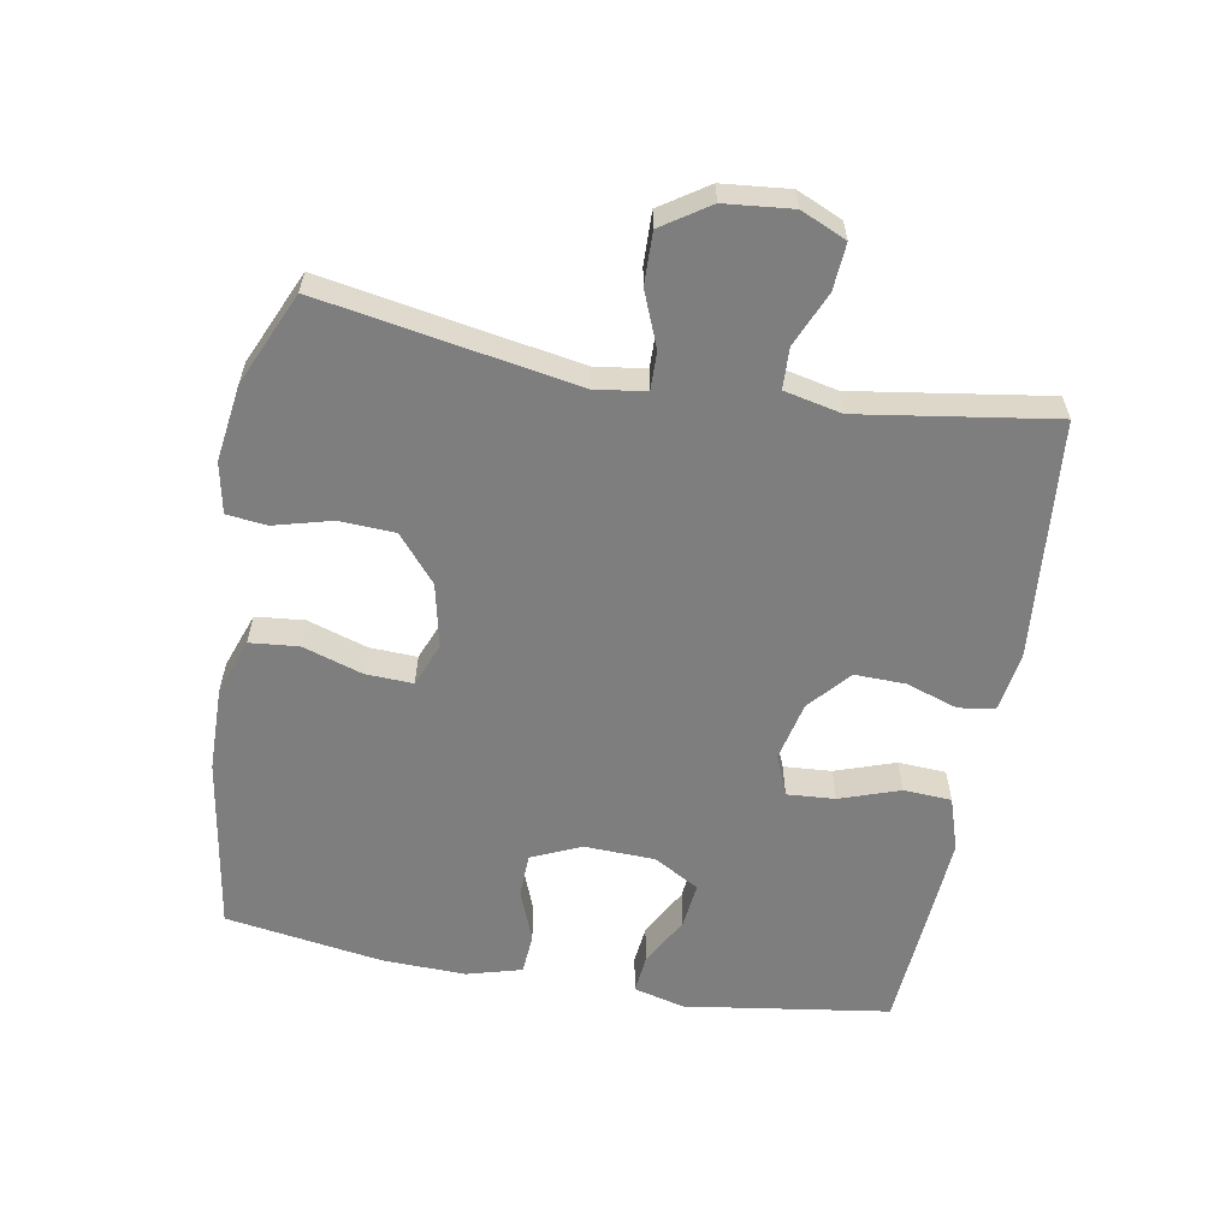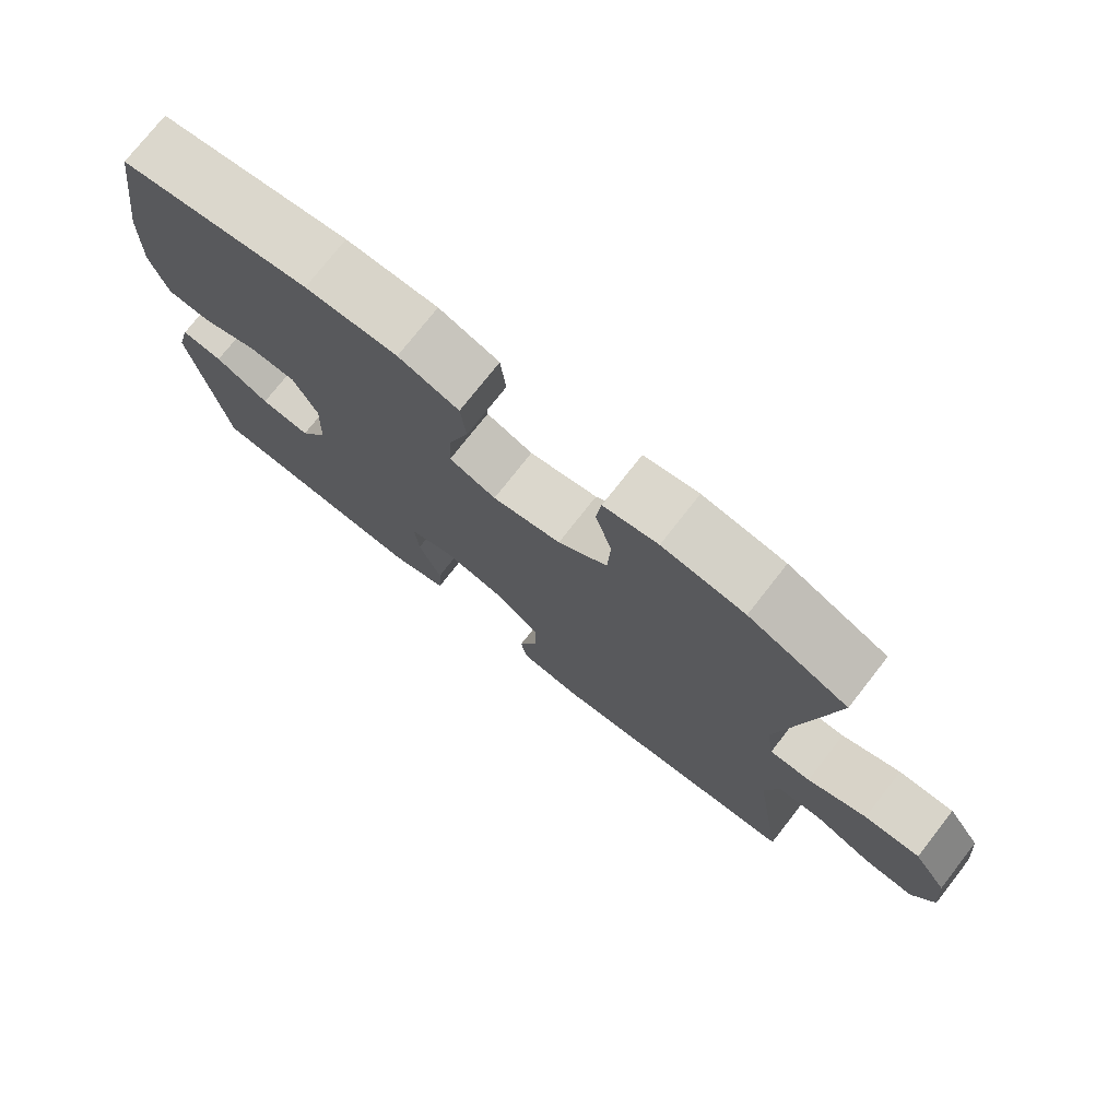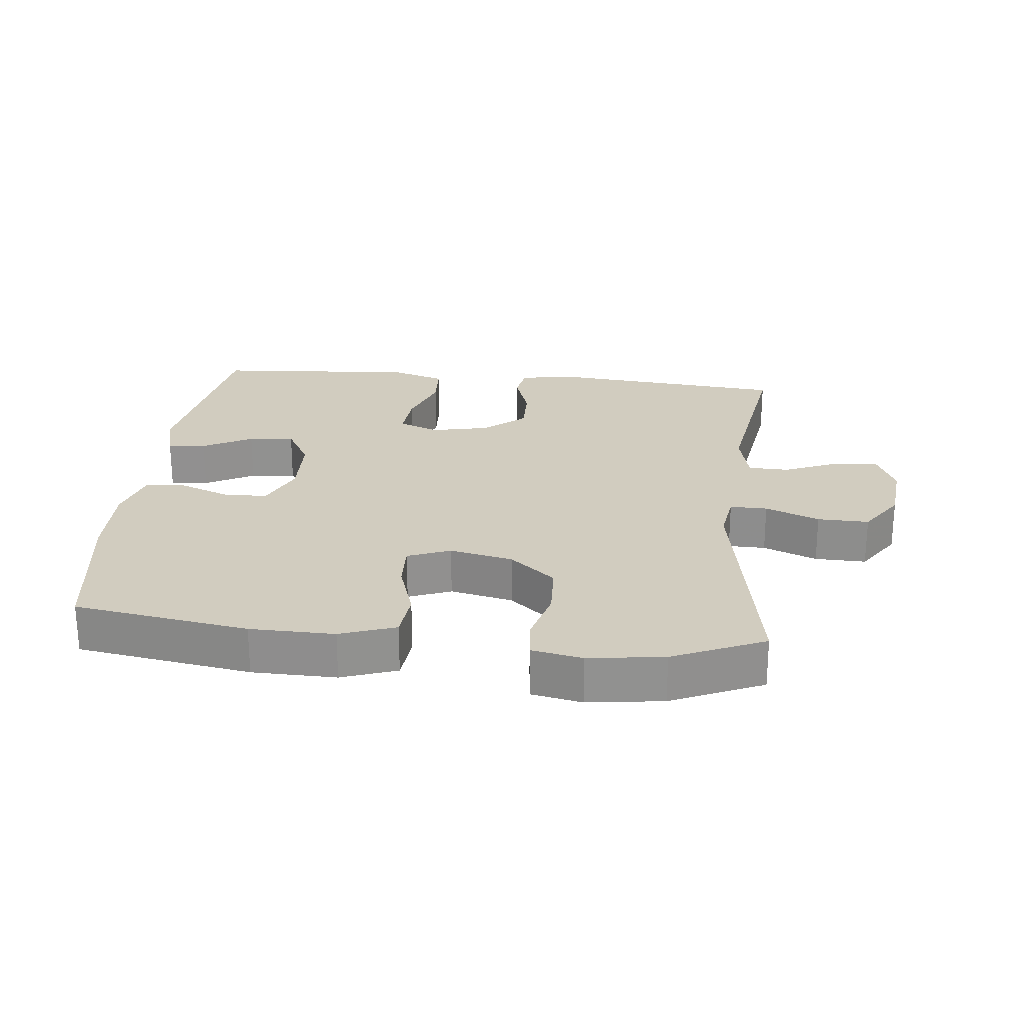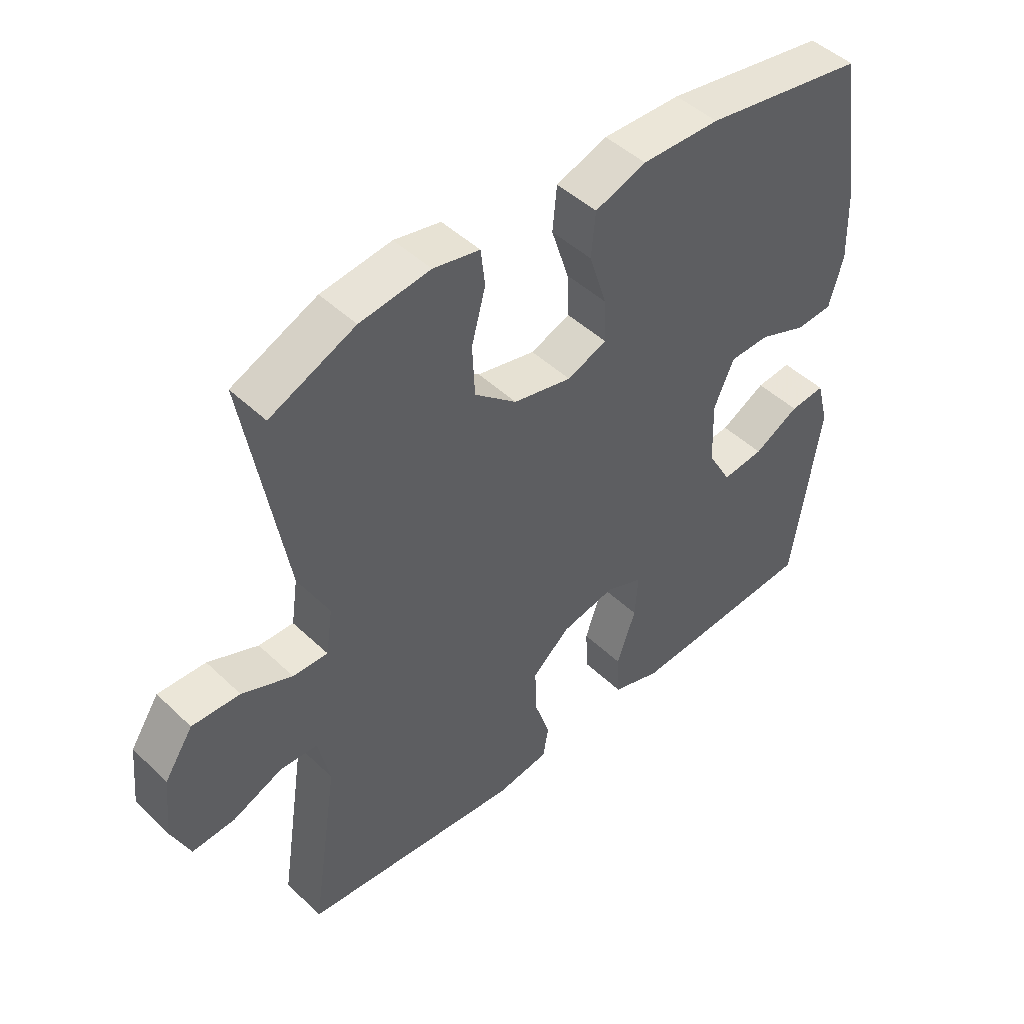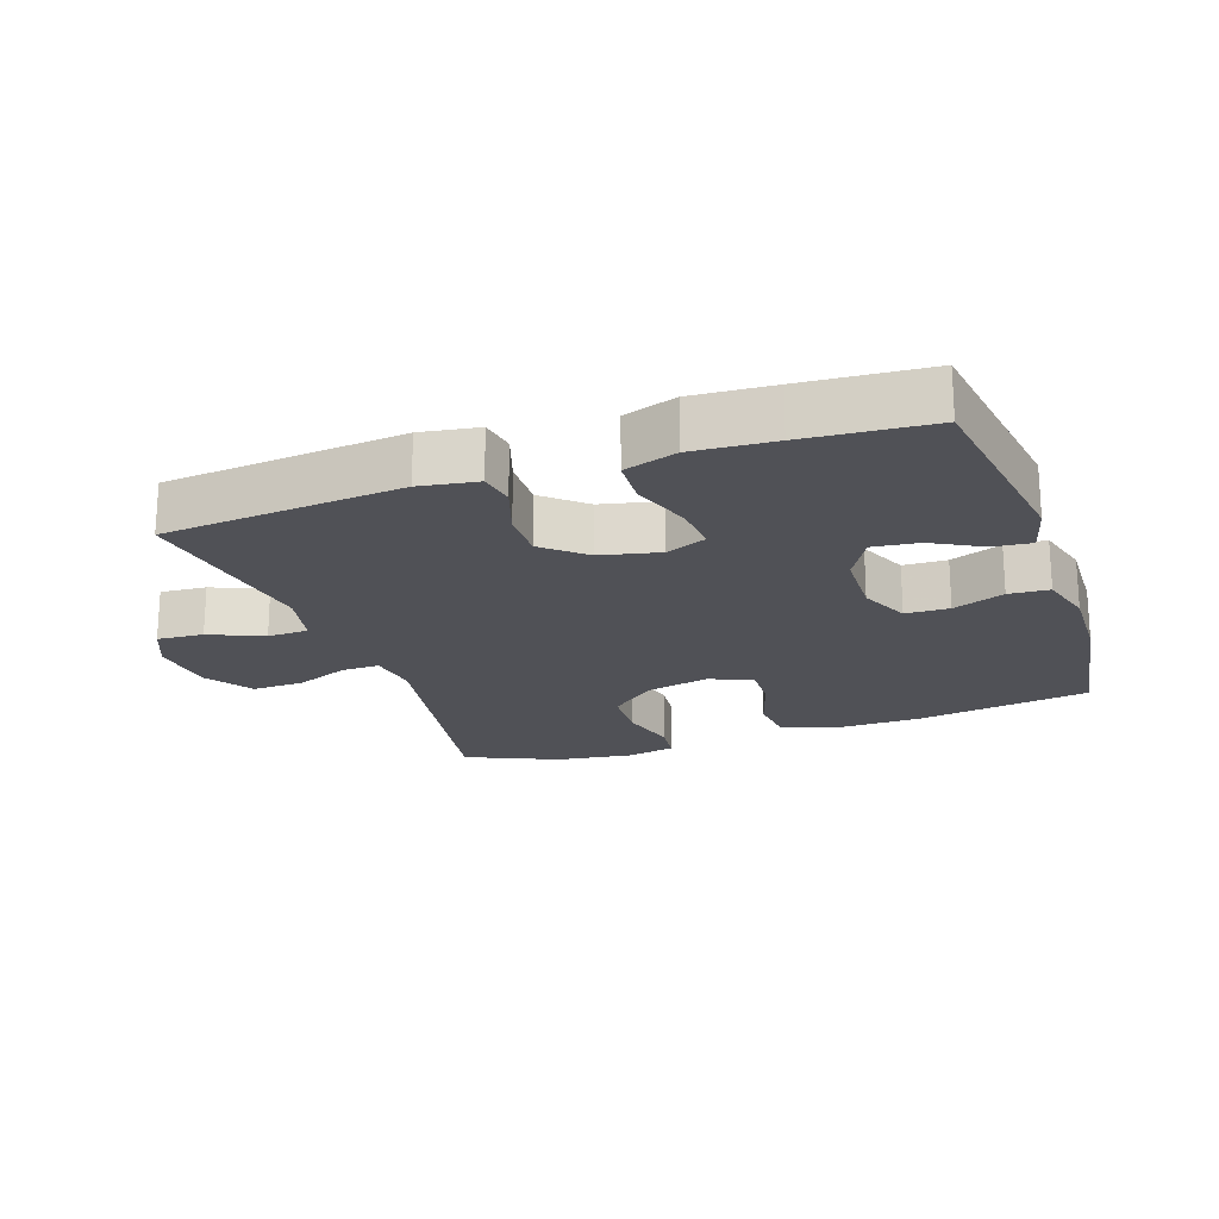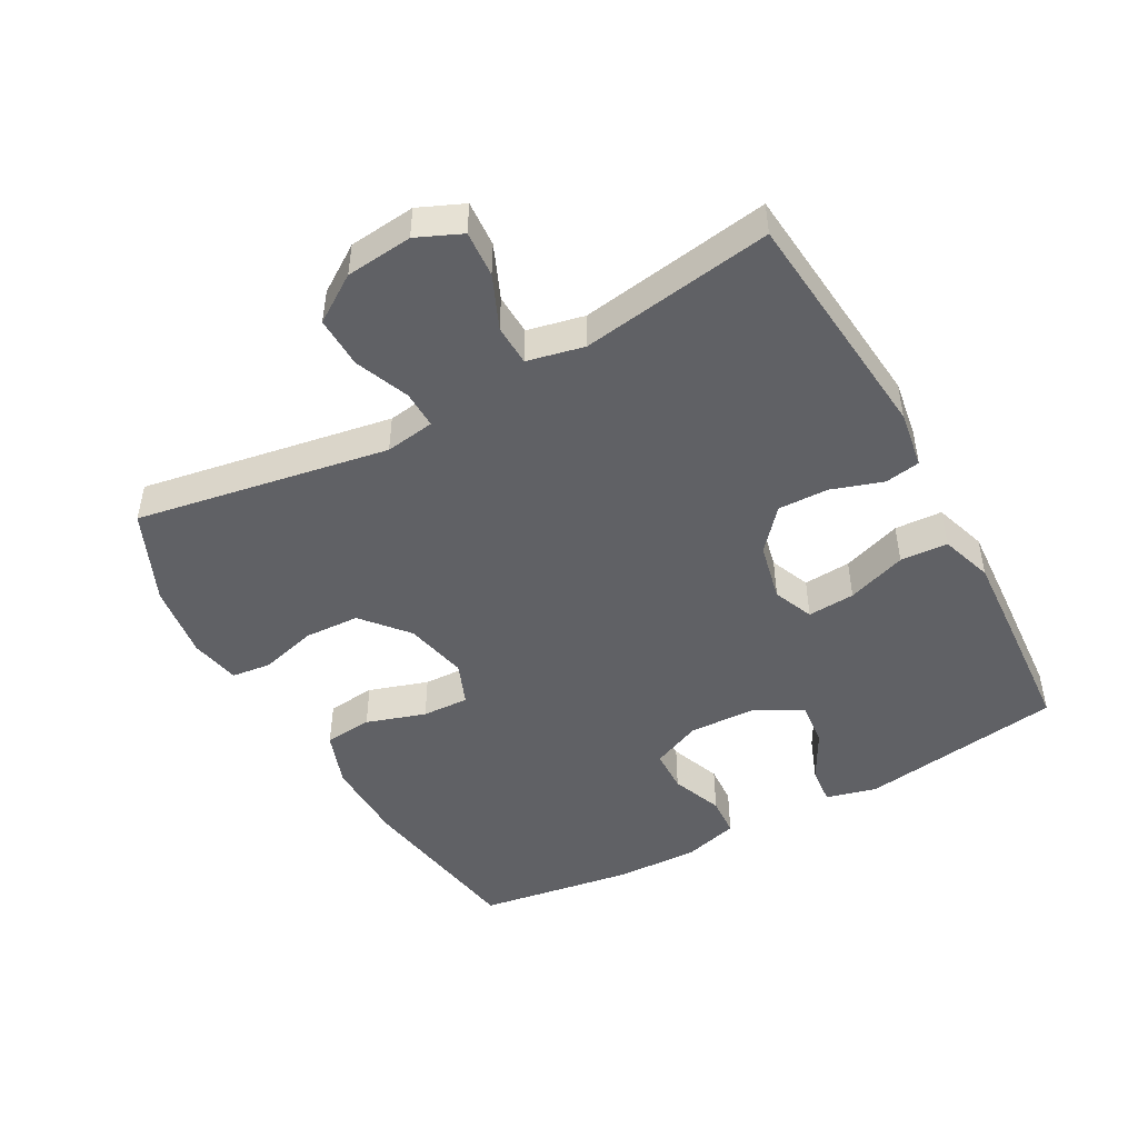
<metadata>
{"format":"obj","ext":"obj","renderer":"f3d","projection":"perspective","resolution":1024,"background":"white","views":[{"elev":-59.4,"azim":79.9,"up":"+Y"},{"elev":75.7,"azim":38.1,"up":"+Z"},{"elev":24.2,"azim":6.1,"up":"+Y"},{"elev":46.7,"azim":137.1,"up":"+Z"},{"elev":-20.5,"azim":-160.8,"up":"+Y"},{"elev":-47.5,"azim":119.0,"up":"+Y"}]}
</metadata>
<code>
v -0.5 0.07 -0.5
v -0.545 0.07 -0.192
v -0.525 0.07 -0.115
v -0.467 0.07 -0.121
v -0.392 0.07 -0.162
v -0.323 0.07 -0.17
v -0.284 0.07 -0.101
v -0.28 0.07 0.004
v -0.313 0.07 0.079
v -0.379 0.07 0.081
v -0.457 0.07 0.051
v -0.518 0.07 0.055
v -0.541 0.07 0.138
v -0.537 0.07 0.264
v -0.5 0.07 0.5
v -0.235 0.07 0.542
v -0.107 0.07 0.544
v -0.023 0.07 0.514
v -0.016 0.07 0.441
v -0.045 0.07 0.351
v -0.048 0.07 0.28
v 0.017 0.07 0.254
v 0.113 0.07 0.275
v 0.182 0.07 0.333
v 0.186 0.07 0.417
v 0.163 0.07 0.503
v 0.17 0.07 0.563
v 0.246 0.07 0.578
v 0.361 0.07 0.562
v 0.5 0.07 0.5
v 0.433 0.07 0.117
v 0.444 0.07 0.042
v 0.501 0.07 0.043
v 0.583 0.07 0.076
v 0.661 0.07 0.078
v 0.708 0.07 0.007
v 0.718 0.07 -0.094
v 0.688 0.07 -0.162
v 0.618 0.07 -0.157
v 0.537 0.07 -0.122
v 0.475 0.07 -0.124
v 0.456 0.07 -0.21
v 0.5 0.07 -0.5
v 0.14 0.07 -0.533
v 0.053 0.07 -0.519
v 0.044 0.07 -0.465
v 0.07 0.07 -0.387
v 0.072 0.07 -0.311
v 0.01 0.07 -0.257
v -0.079 0.07 -0.237
v -0.14 0.07 -0.262
v -0.135 0.07 -0.334
v -0.104 0.07 -0.424
v -0.108 0.07 -0.496
v -0.188 0.07 -0.522
v -0.31 0.07 -0.514
v -0.5 0 -0.5
v -0.545 0 -0.192
v -0.525 0 -0.115
v -0.467 0 -0.121
v -0.392 0 -0.162
v -0.323 0 -0.17
v -0.284 0 -0.101
v -0.28 0 0.004
v -0.313 0 0.079
v -0.379 0 0.081
v -0.457 0 0.051
v -0.518 0 0.055
v -0.541 0 0.138
v -0.537 0 0.264
v -0.5 0 0.5
v -0.235 0 0.542
v -0.107 0 0.544
v -0.023 0 0.514
v -0.016 0 0.441
v -0.045 0 0.351
v -0.048 0 0.28
v 0.017 0 0.254
v 0.113 0 0.275
v 0.182 0 0.333
v 0.186 0 0.417
v 0.163 0 0.503
v 0.17 0 0.563
v 0.246 0 0.578
v 0.361 0 0.562
v 0.5 0 0.5
v 0.433 0 0.117
v 0.444 0 0.042
v 0.501 0 0.043
v 0.583 0 0.076
v 0.661 0 0.078
v 0.708 0 0.007
v 0.718 0 -0.094
v 0.688 0 -0.162
v 0.618 0 -0.157
v 0.537 0 -0.122
v 0.475 0 -0.124
v 0.456 0 -0.21
v 0.5 0 -0.5
v 0.14 0 -0.533
v 0.053 0 -0.519
v 0.044 0 -0.465
v 0.07 0 -0.387
v 0.072 0 -0.311
v 0.01 0 -0.257
v -0.079 0 -0.237
v -0.14 0 -0.262
v -0.135 0 -0.334
v -0.104 0 -0.424
v -0.108 0 -0.496
v -0.188 0 -0.522
v -0.31 0 -0.514
f 52 53 54 55
f 51 52 55 56
f 44 45 46 47
f 42 43 44 47
f 41 42 47 48
f 37 38 39 40
f 37 40 41
f 36 37 41
f 33 34 35 36
f 32 33 36 41
f 28 29 30 31
f 28 31 32
f 25 26 27 28
f 24 25 28 32
f 23 24 32 41
f 17 18 19 20
f 17 20 21
f 16 17 21
f 15 16 21
f 14 15 21
f 13 14 21 22
f 10 11 12 13
f 9 10 13 22
f 2 3 4 5
f 2 5 6
f 51 56 1 2
f 50 51 2 6
f 49 50 6 7
f 23 41 48 49
f 23 49 7 8
f 8 9 22 23
f 111 110 109 108
f 112 111 108 107
f 103 102 101 100
f 103 100 99 98
f 104 103 98 97
f 96 95 94 93
f 97 96 93
f 97 93 92
f 92 91 90 89
f 97 92 89 88
f 87 86 85 84
f 88 87 84
f 84 83 82 81
f 88 84 81 80
f 97 88 80 79
f 76 75 74 73
f 77 76 73
f 77 73 72
f 77 72 71
f 77 71 70
f 78 77 70 69
f 69 68 67 66
f 78 69 66 65
f 61 60 59 58
f 62 61 58
f 58 57 112 107
f 62 58 107 106
f 63 62 106 105
f 105 104 97 79
f 64 63 105 79
f 79 78 65 64
f 1 57 58 2
f 2 58 59 3
f 3 59 60 4
f 4 60 61 5
f 5 61 62 6
f 6 62 63 7
f 7 63 64 8
f 8 64 65 9
f 9 65 66 10
f 10 66 67 11
f 11 67 68 12
f 12 68 69 13
f 13 69 70 14
f 14 70 71 15
f 15 71 72 16
f 16 72 73 17
f 17 73 74 18
f 18 74 75 19
f 19 75 76 20
f 20 76 77 21
f 21 77 78 22
f 22 78 79 23
f 23 79 80 24
f 24 80 81 25
f 25 81 82 26
f 26 82 83 27
f 27 83 84 28
f 28 84 85 29
f 29 85 86 30
f 30 86 87 31
f 31 87 88 32
f 32 88 89 33
f 33 89 90 34
f 34 90 91 35
f 35 91 92 36
f 36 92 93 37
f 37 93 94 38
f 38 94 95 39
f 39 95 96 40
f 40 96 97 41
f 41 97 98 42
f 42 98 99 43
f 43 99 100 44
f 44 100 101 45
f 45 101 102 46
f 46 102 103 47
f 47 103 104 48
f 48 104 105 49
f 49 105 106 50
f 50 106 107 51
f 51 107 108 52
f 52 108 109 53
f 53 109 110 54
f 54 110 111 55
f 55 111 112 56
f 56 112 57 1

</code>
